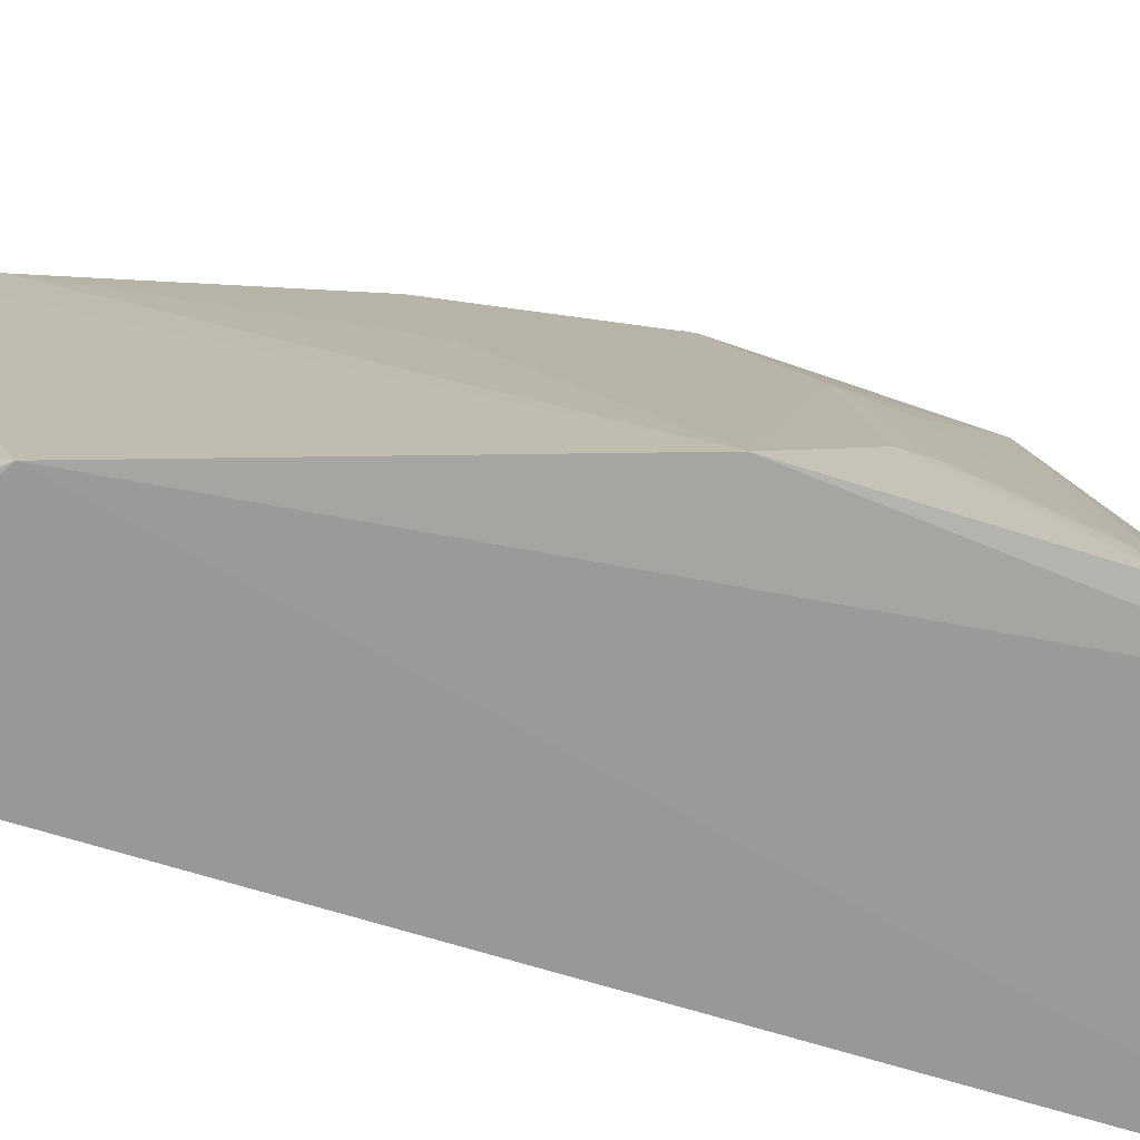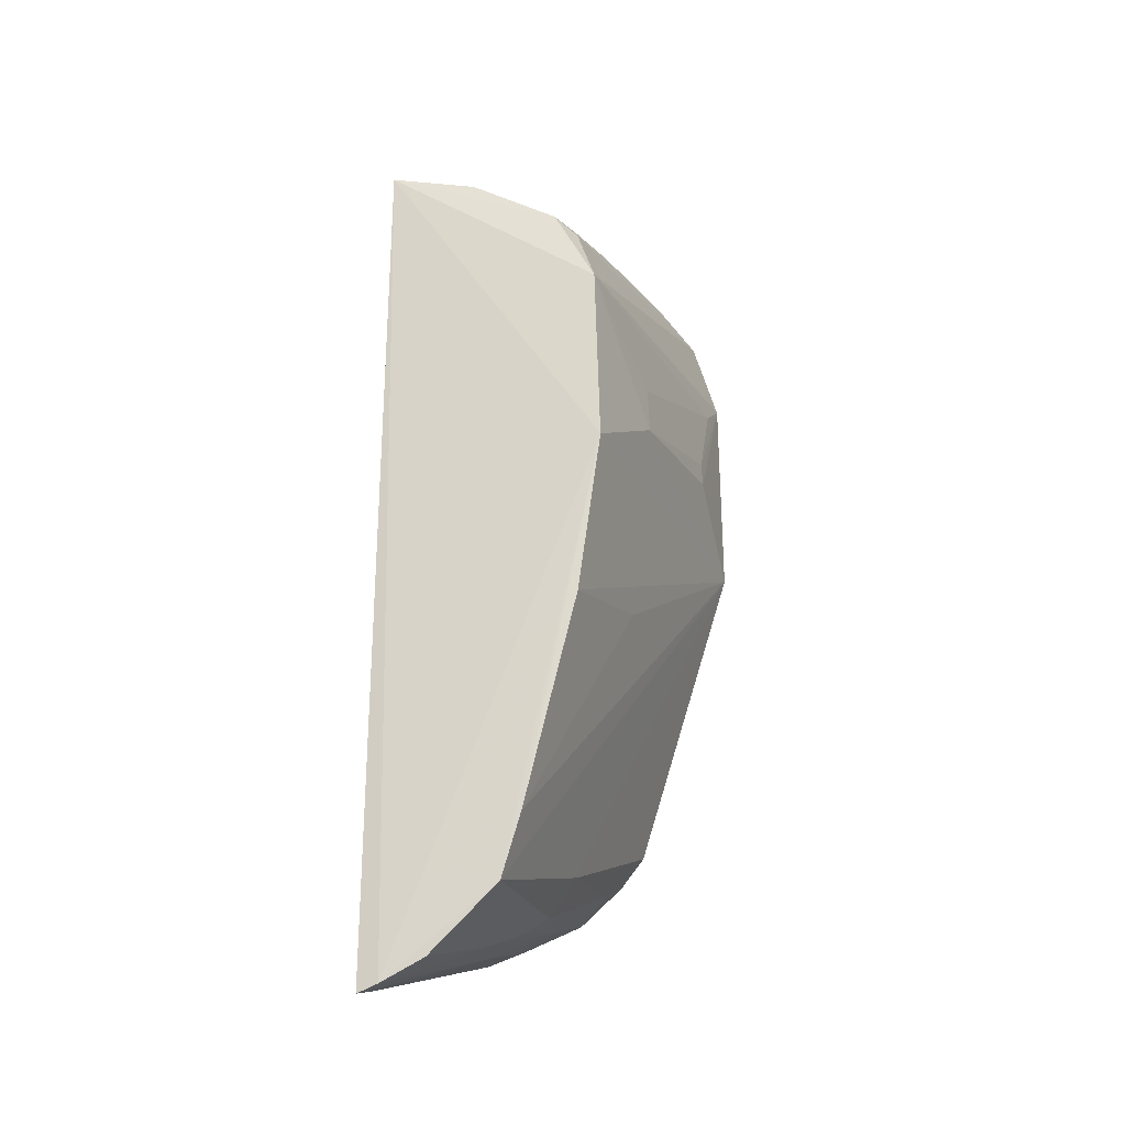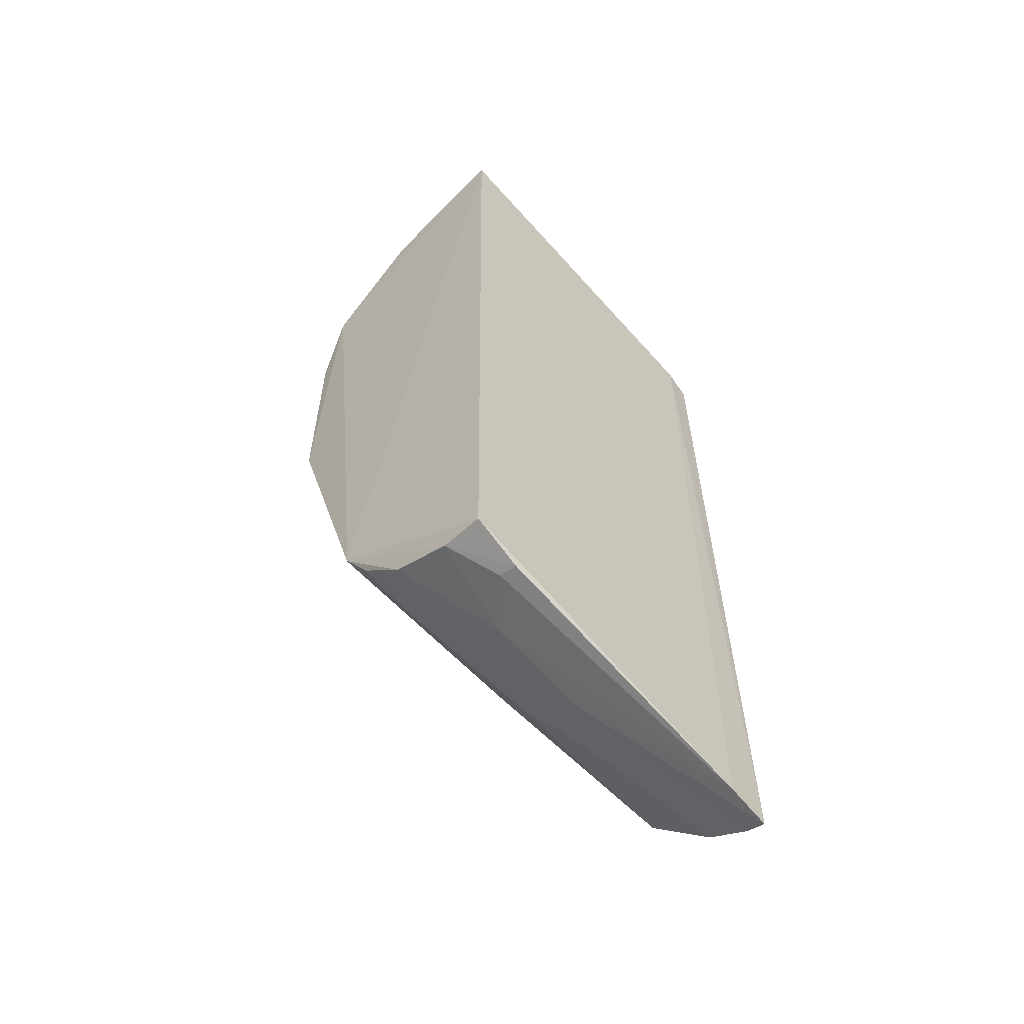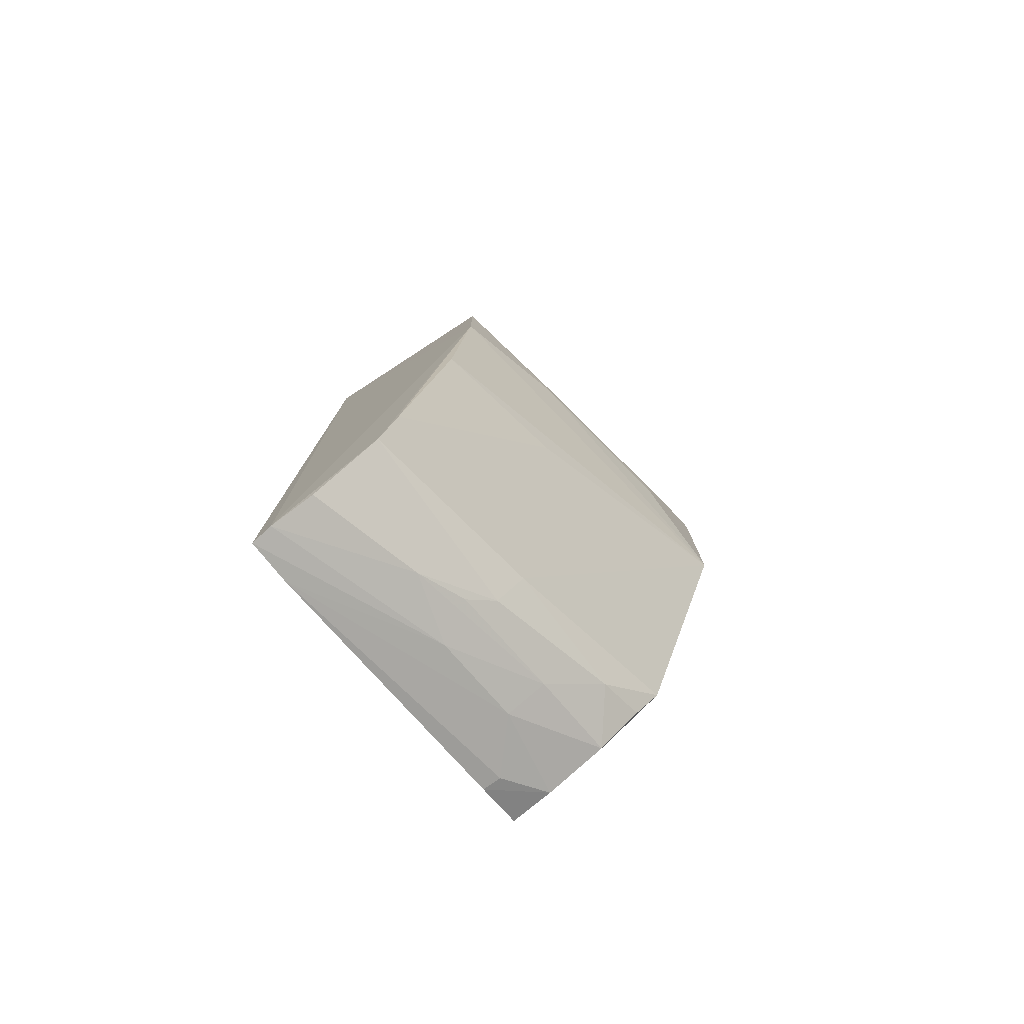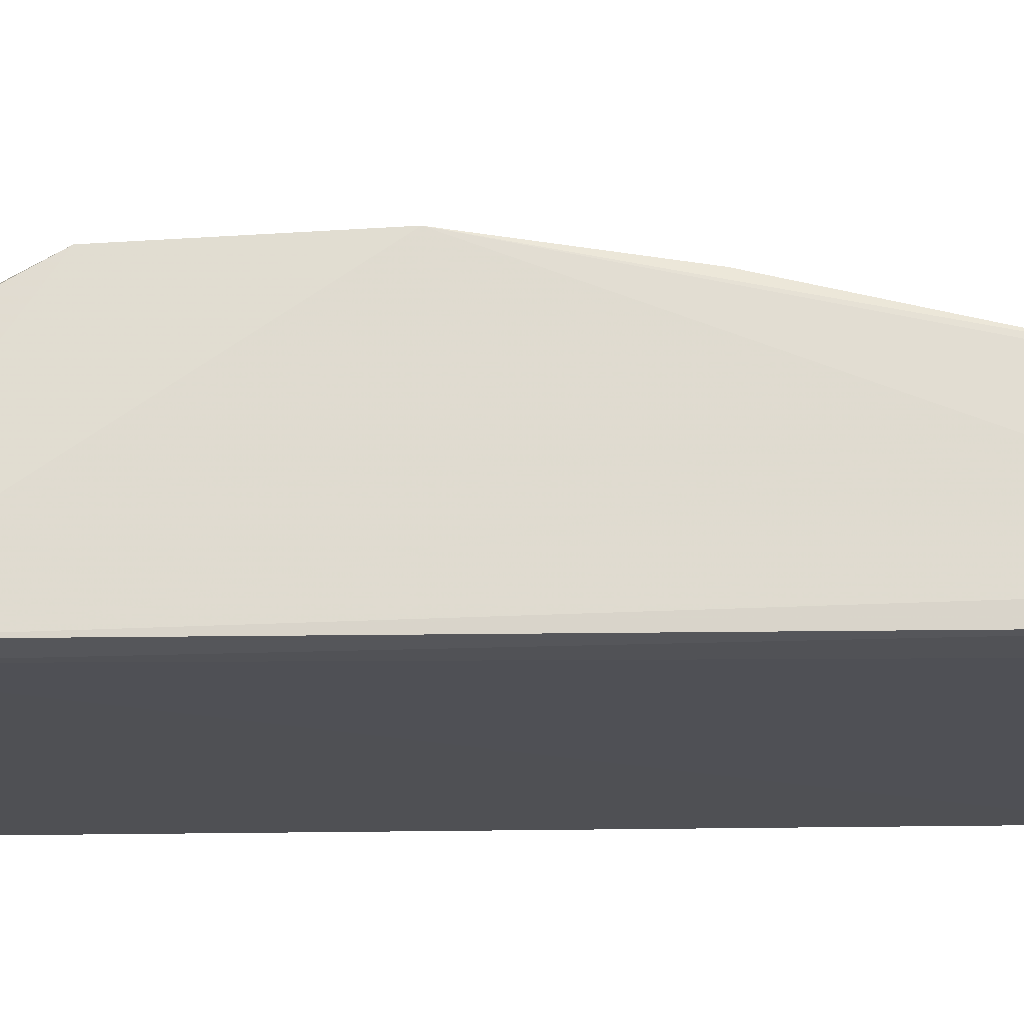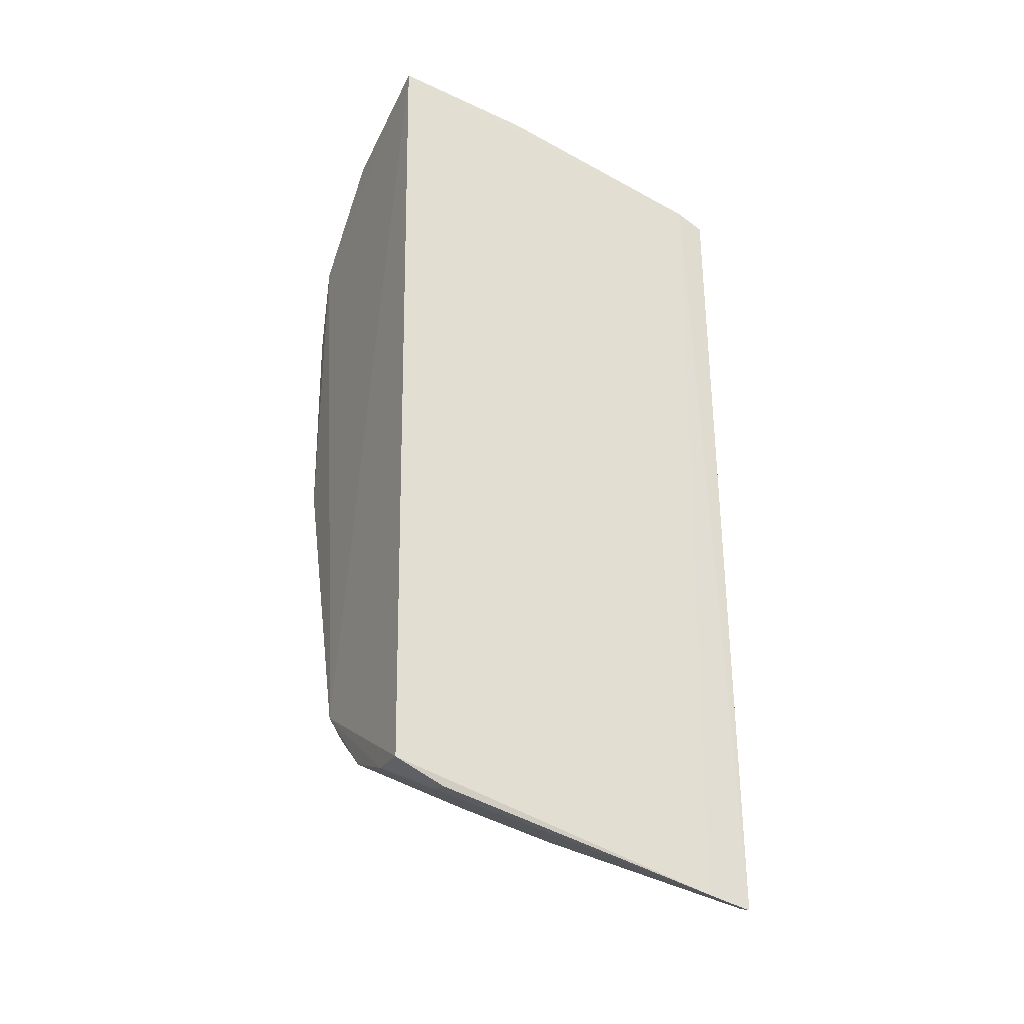
<metadata>
{"format":"obj","ext":"obj","renderer":"f3d","projection":"perspective","resolution":1024,"background":"white","views":[{"elev":-71.7,"azim":73.4,"up":"+Z"},{"elev":-22.8,"azim":14.3,"up":"+Y"},{"elev":-58.1,"azim":-135.9,"up":"+Y"},{"elev":-77.5,"azim":36.8,"up":"+Y"},{"elev":70.1,"azim":-90.6,"up":"+Z"},{"elev":-28.3,"azim":-114.2,"up":"+Y"}]}
</metadata>
<code>
v 0.1181 0.08056 0.19
v 0.1241 -0.01813 0.192
v 0.1413 0.06918 0.09973
v 0.07795 0.1217 0.1007
v 0.0766 -0.1049 0.1937
v 0.1277 0.09976 0.0996
v 0.1282 0.06201 0.1915
v 0.07746 0.09639 0.1921
v 0.1186 -0.05588 0.1005
v 0.09755 0.1158 0.115
v 0.1353 0.03348 0.1639
v 0.1292 0.09344 0.1174
v 0.1297 0.01932 0.1928
v 0.07674 0.09919 0.1851
v 0.1075 -0.08256 0.1933
v 0.07725 -0.07972 0.1031
v 0.135 0.09027 0.09868
v 0.1111 0.1125 0.09967
v 0.1407 0.06192 0.1115
v 0.1419 0.01836 0.1001
v 0.1227 0.07713 0.1854
v 0.08154 -0.103 0.1941
v 0.07864 0.116 0.1344
v 0.09769 0.09212 0.1904
v 0.1119 -0.06787 0.1931
v 0.07635 -0.1024 0.1828
v 0.09939 0.1159 0.1009
v 0.1028 0.1032 0.1503
v 0.1225 0.08853 0.1566
v 0.1347 0.04466 0.1629
v 0.1408 0.03675 0.123
v 0.1124 -0.07128 0.1465
v 0.1028 -0.07305 0.1031
v 0.08391 0.1163 0.1301
v 0.08777 0.09691 0.1843
v 0.1292 -0.01185 0.1582
v 0.09269 -0.08393 0.1258
v 0.1025 0.09151 0.1851
v 0.1245 0.09213 0.139
v 0.1192 0.08605 0.1734
v 0.1406 0.04231 0.1235
v 0.08792 -0.07887 0.1034
v 0.112 -0.06818 0.1138
v 0.09216 -0.08948 0.1485
v 0.1078 0.1034 0.1389
v 0.08208 -0.08433 0.1148
v 0.1131 -0.06364 0.1022
v 0.1061 -0.08061 0.1478
v 0.1025 -0.07887 0.1253
v 0.07757 -0.08496 0.1151
v 0.09164 -0.09784 0.1936
v 0.0975 -0.09015 0.1653
v 0.1014 -0.08537 0.1533
f 8 7 1
f 13 11 7
f 13 7 8
f 14 5 8
f 16 4 9
f 16 14 4
f 17 6 12
f 17 7 3
f 17 9 4
f 18 17 4
f 18 6 17
f 19 3 7
f 20 17 3
f 20 9 17
f 20 13 2
f 20 11 13
f 21 1 7
f 21 17 12
f 21 7 17
f 22 13 8
f 22 8 5
f 22 15 13
f 23 4 14
f 24 8 1
f 25 2 13
f 25 13 15
f 25 15 20
f 26 5 14
f 26 14 16
f 27 18 4
f 27 4 10
f 27 10 18
f 28 18 10
f 29 21 12
f 30 19 7
f 30 7 11
f 31 11 20
f 31 20 3
f 32 20 15
f 32 9 20
f 34 10 4
f 34 4 23
f 34 28 10
f 34 24 28
f 34 23 14
f 35 14 8
f 35 8 24
f 35 34 14
f 35 24 34
f 36 25 20
f 36 20 2
f 36 2 25
f 38 28 24
f 38 24 1
f 39 29 12
f 39 12 6
f 39 6 18
f 39 18 29
f 40 1 21
f 40 21 29
f 40 38 1
f 40 28 38
f 40 29 18
f 41 30 11
f 41 19 30
f 41 11 31
f 41 31 3
f 41 3 19
f 42 16 9
f 42 9 33
f 42 33 37
f 43 9 32
f 44 22 5
f 44 5 26
f 44 26 37
f 45 40 18
f 45 18 28
f 45 28 40
f 46 42 37
f 46 37 26
f 47 43 33
f 47 33 9
f 47 9 43
f 48 43 32
f 48 32 15
f 49 44 37
f 49 37 33
f 49 33 43
f 49 43 48
f 50 46 26
f 50 26 16
f 50 16 42
f 50 42 46
f 51 15 22
f 52 44 49
f 52 48 15
f 52 15 51
f 52 51 22
f 52 22 44
f 53 52 49
f 53 49 48
f 53 48 52

</code>
